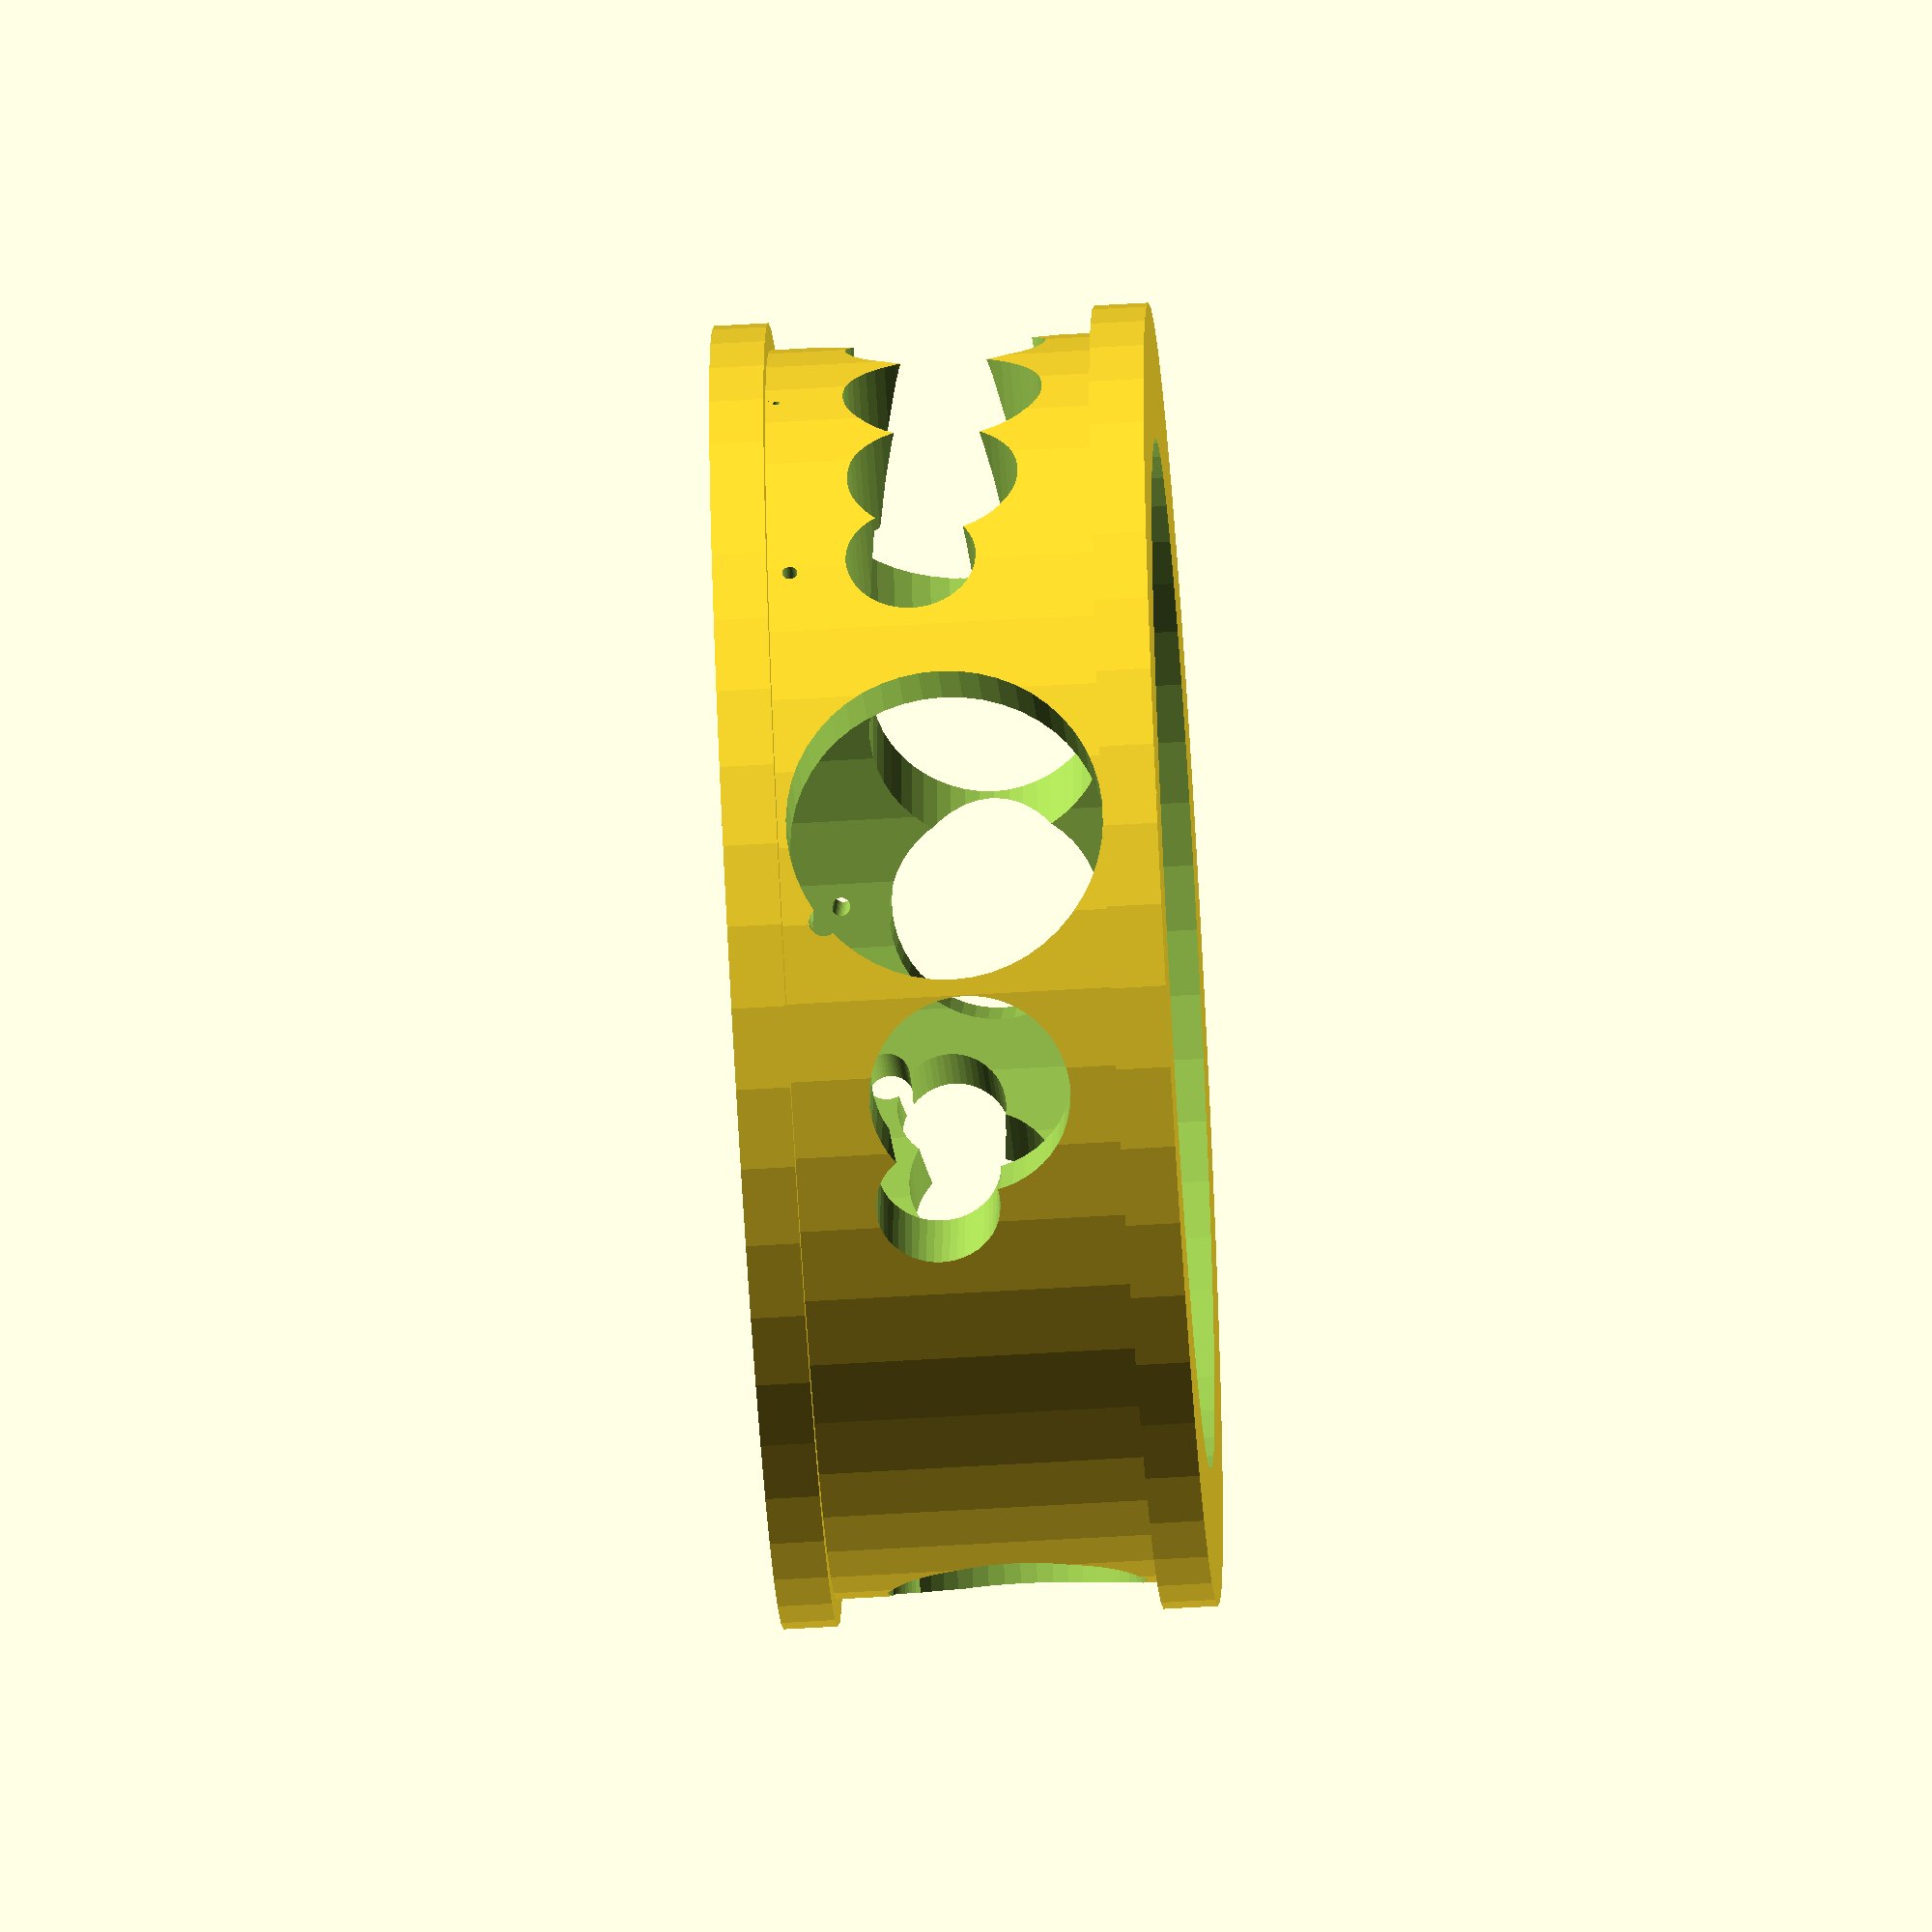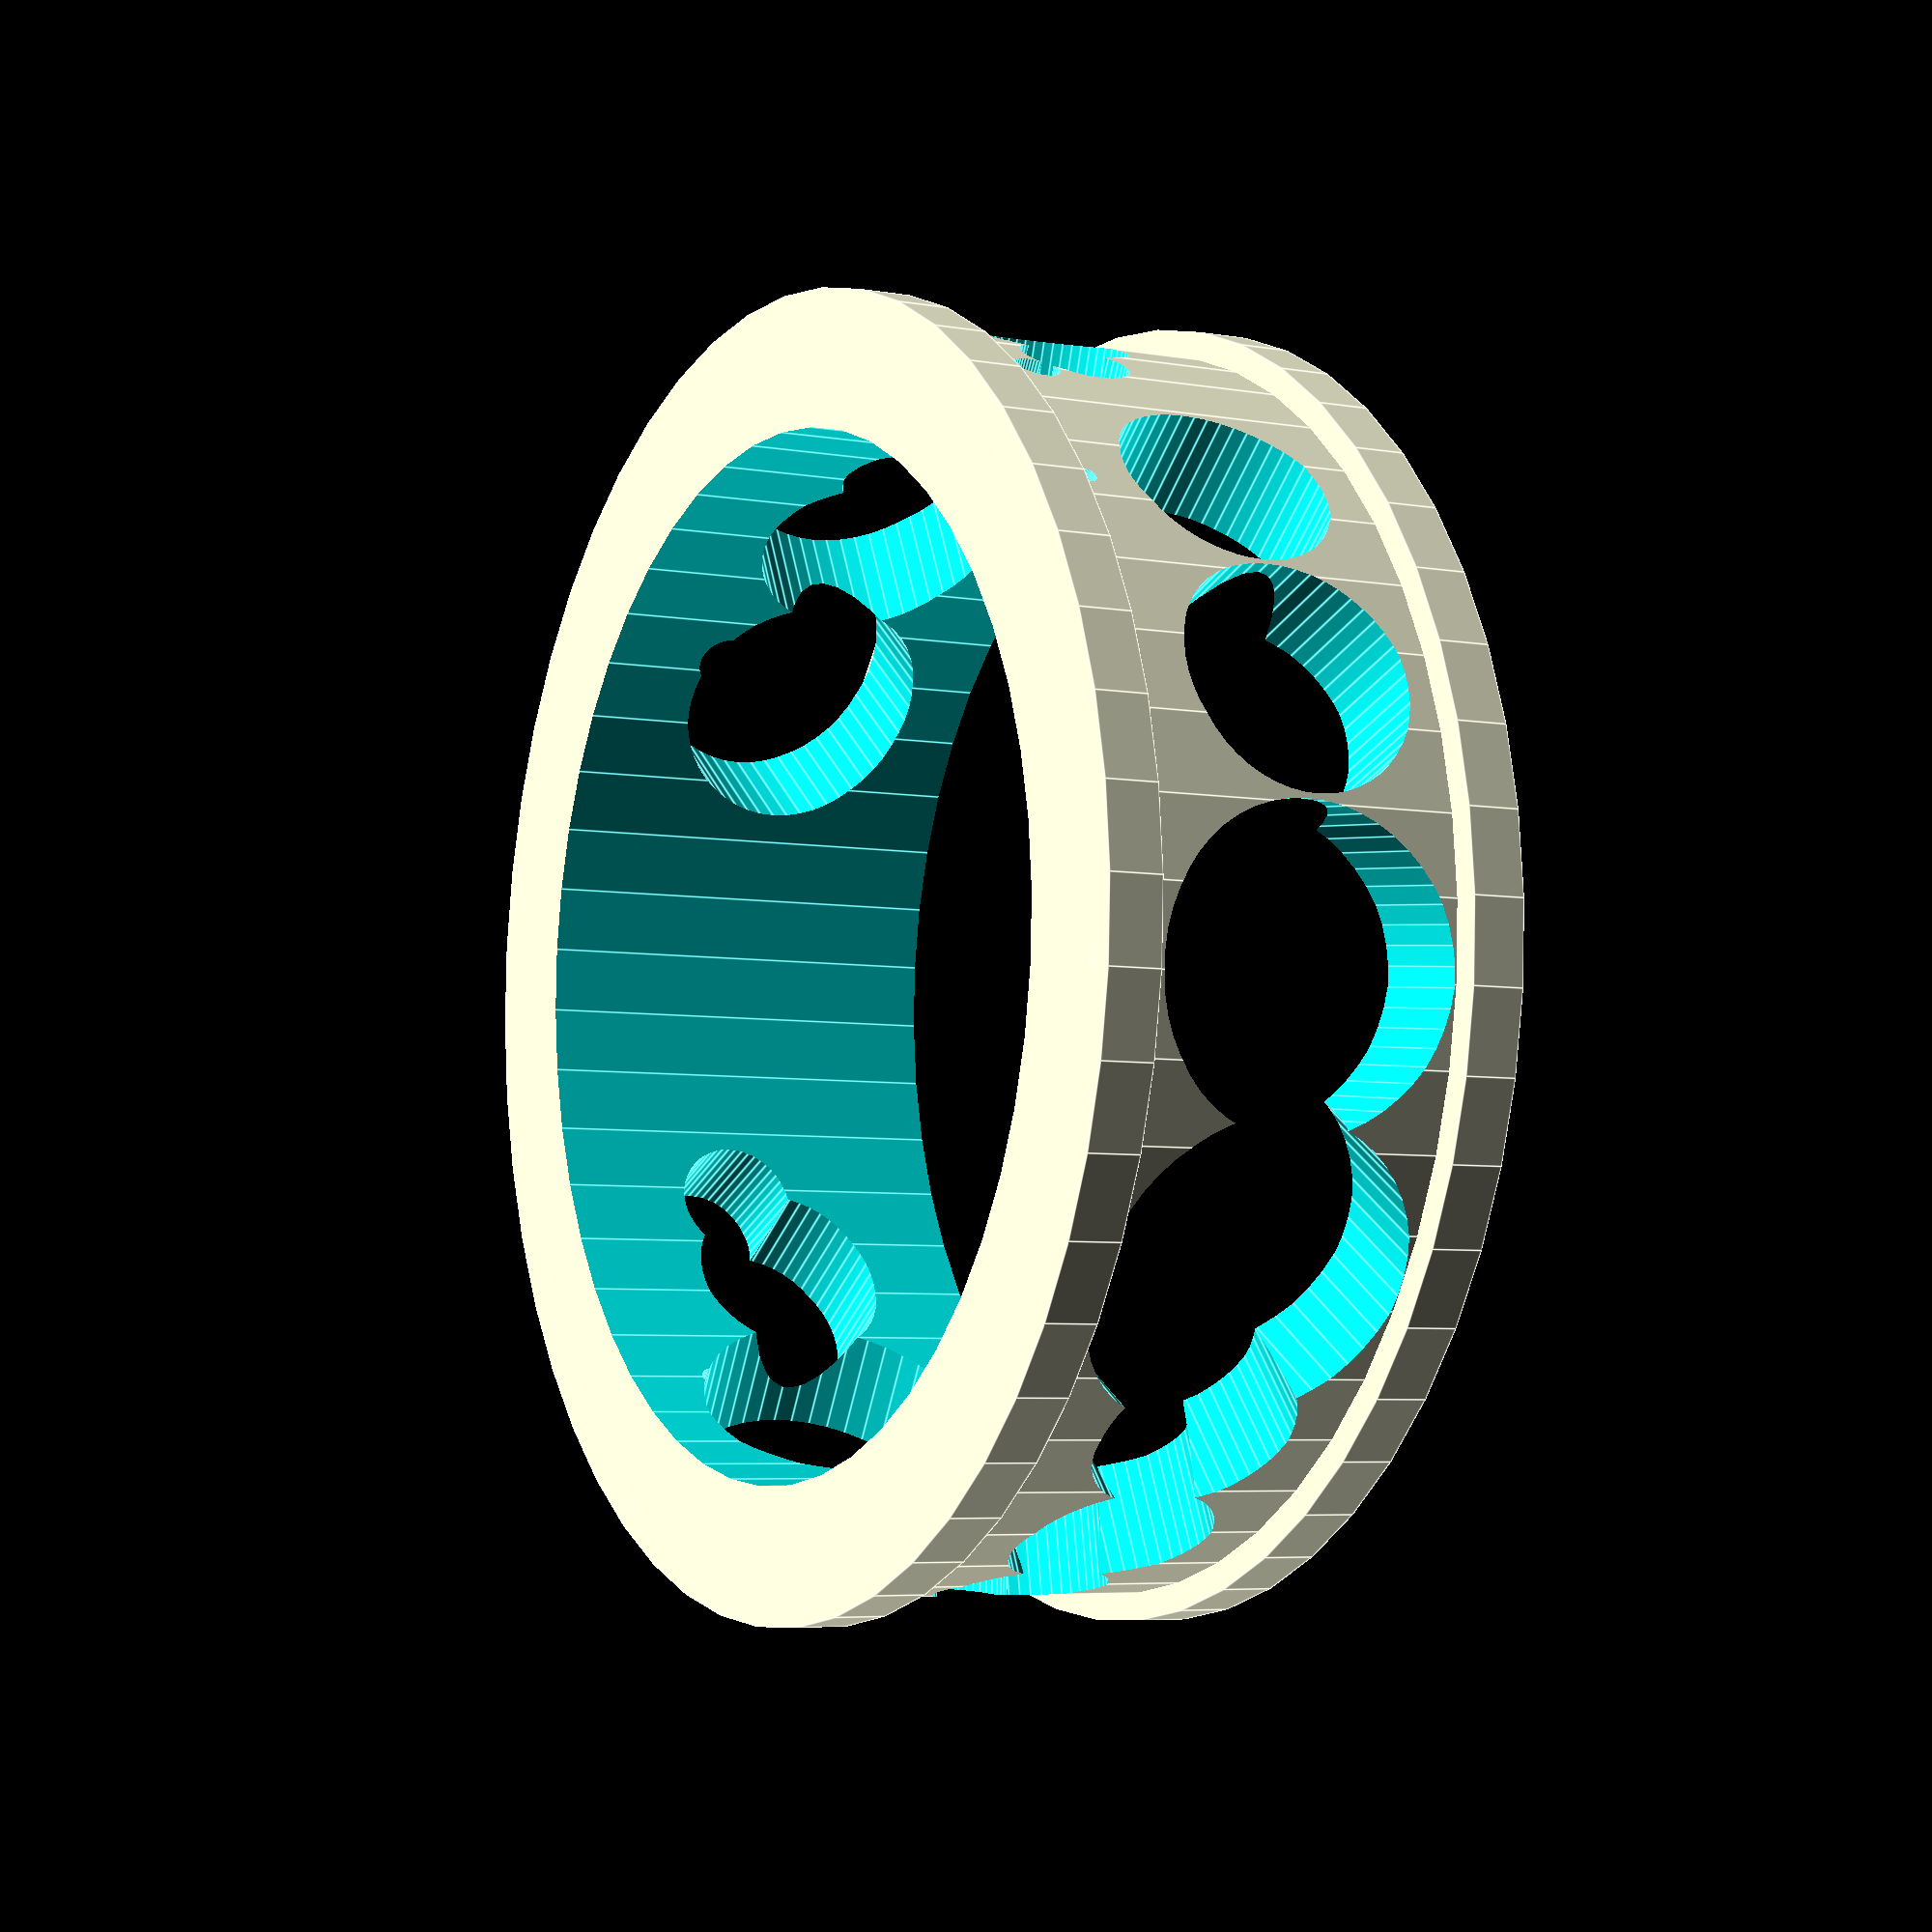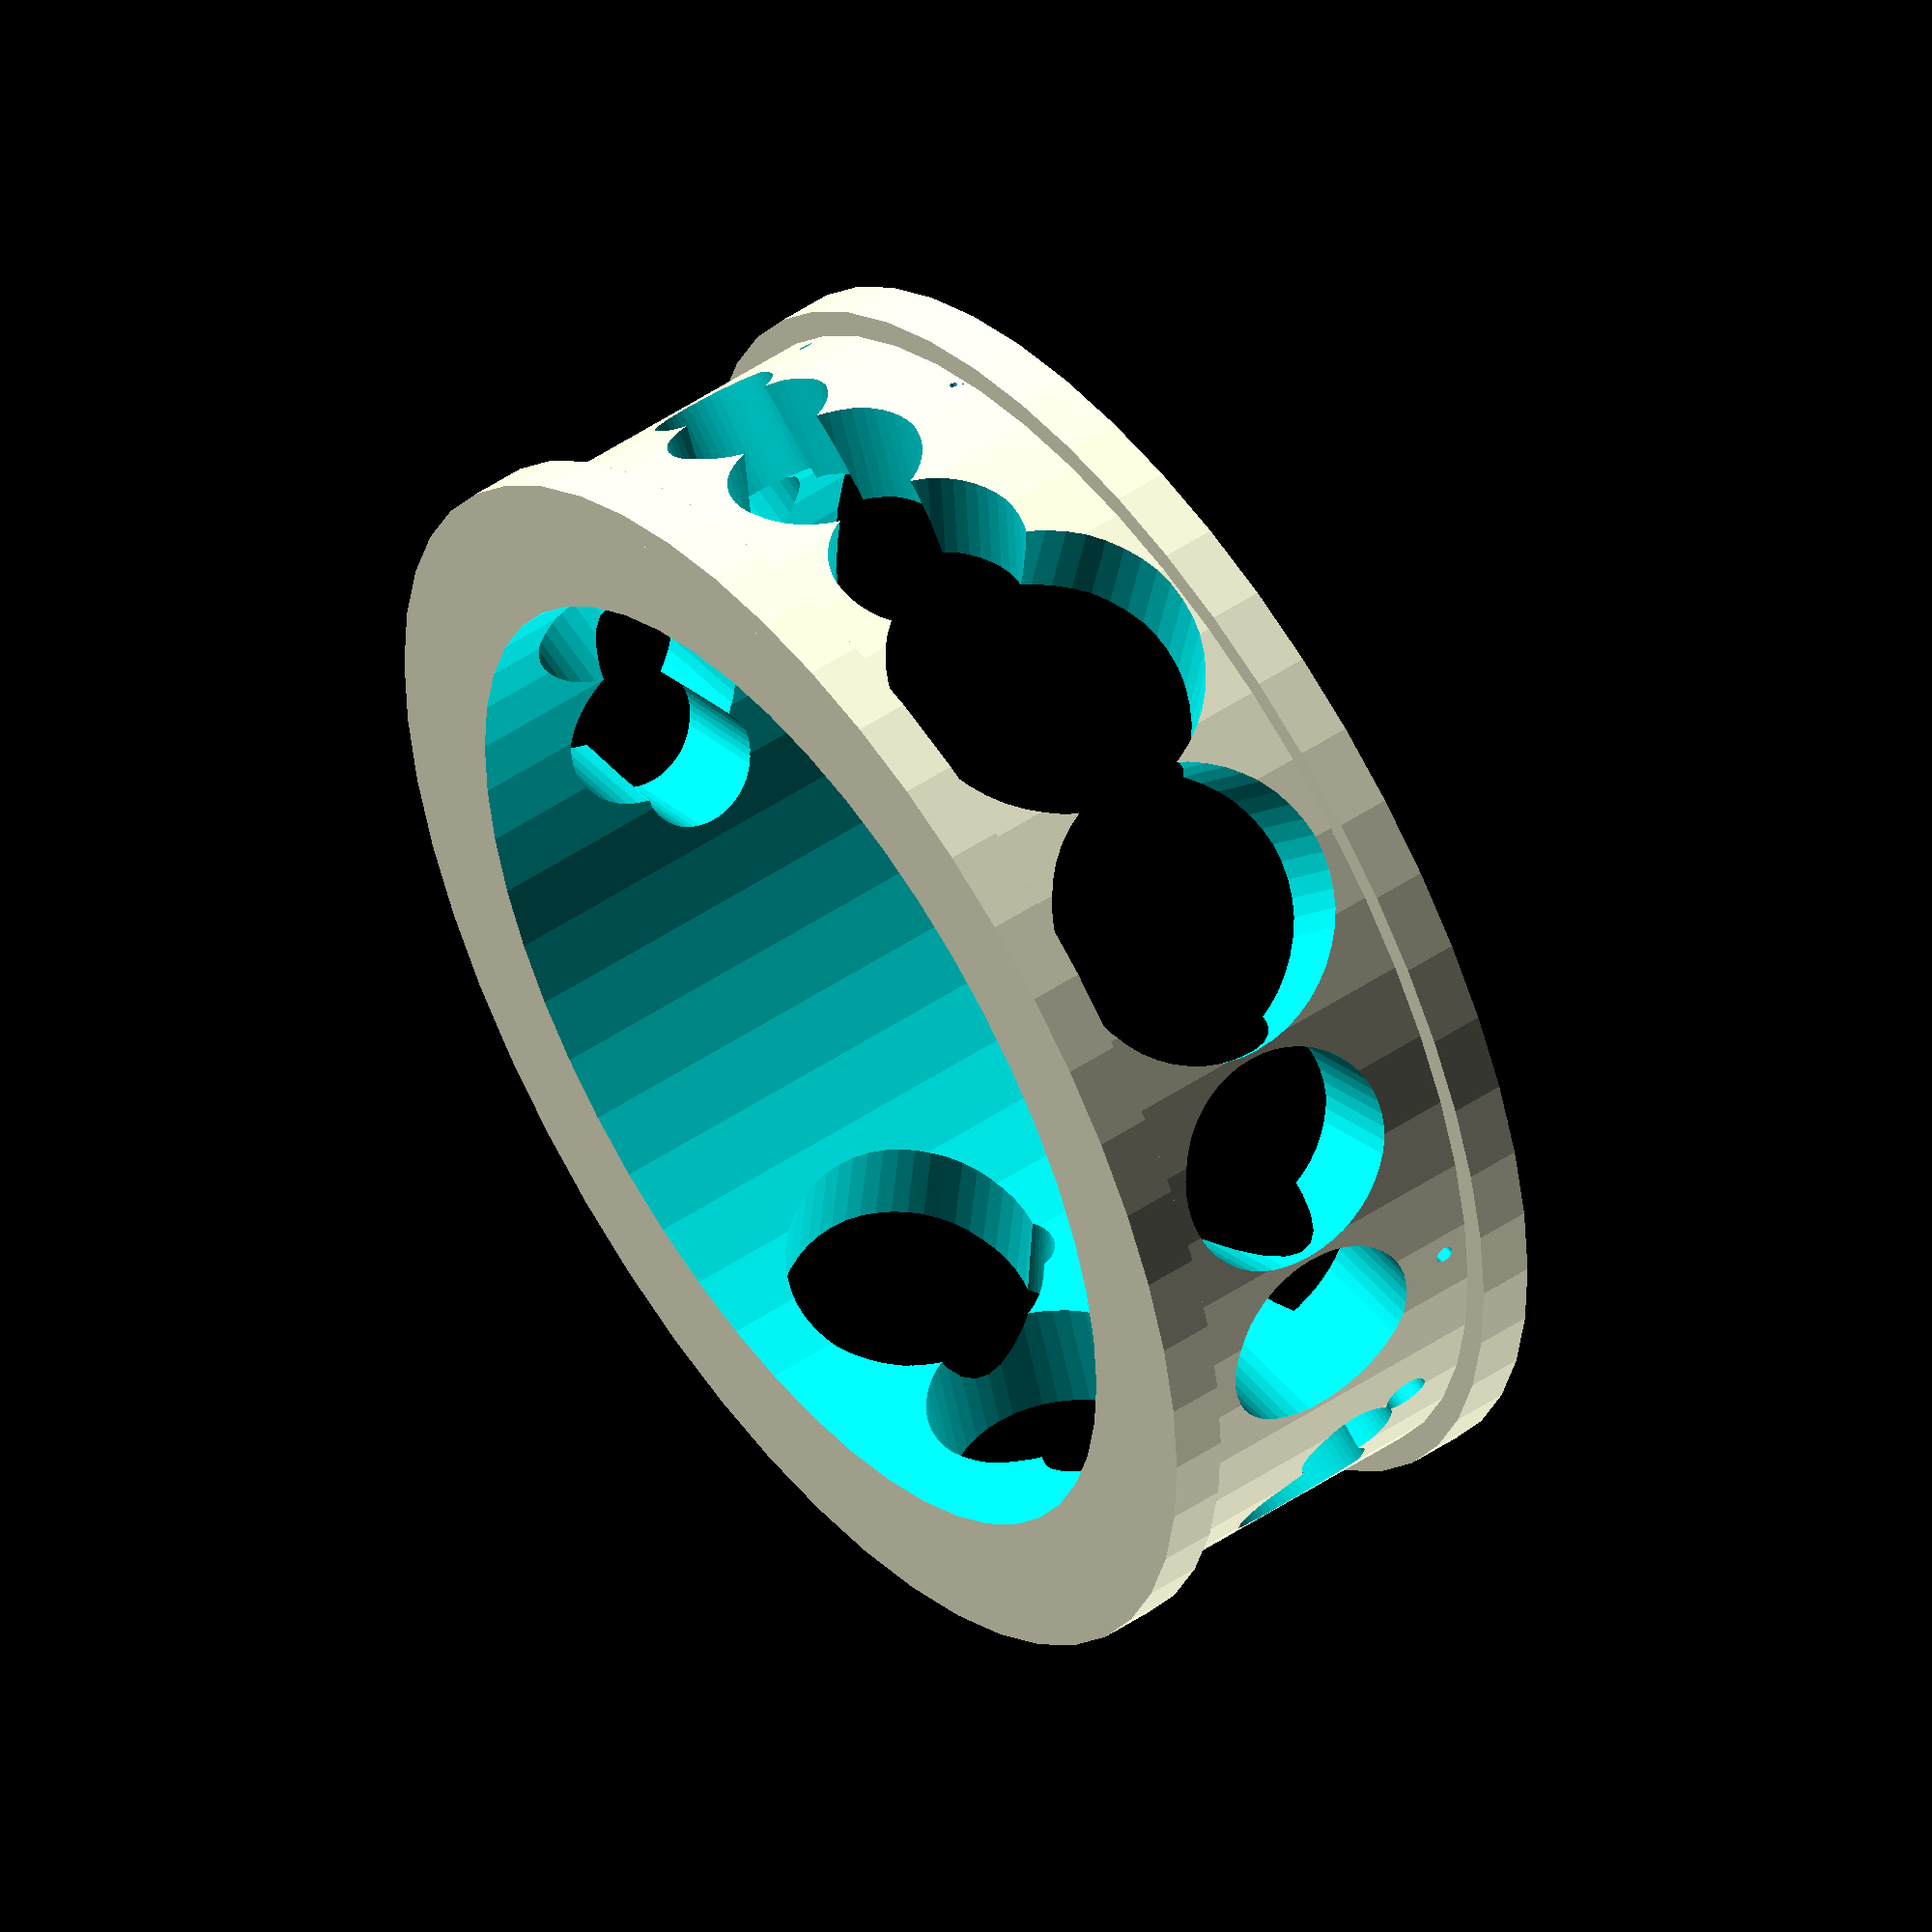
<openscad>
// Ring size in mm
inner_diameter = 19;

// Ring height
height = 8;

// Ring thickness
thickness = 2;

// Seed, enter any number you like
seed = 42;

/* [Advanced] */
// The mesh resolution
mesh_resolution=50; // [20:120]

/* [Hidden] */
// preview[view:south, tilt:top]
$fn=mesh_resolution; // mesh resolution

rand_hole_count = rands(5,32,1,seed);
randangle = rands(0,360/rand_hole_count[0],100,seed);
randholedia = rands(0,height-2,100,seed);
randholeposfactor = rands(0,100,100,seed); 

echo (rand_hole_count[0]);
echo (randangle[0]+randangle[1]+randangle[2]+randangle[3]+randangle[4]+randangle[5]+randangle[6]+randangle[7]+randangle[8]+randangle[9]+randangle[10]);

difference() {
	difference() {
		union() {
			cylinder(h = height, r = (inner_diameter+thickness*2)/2);
			cylinder(h = 1, r = (inner_diameter+thickness*2)/2+0.5);
			translate ([0,0,height-1])cylinder(h = 1, r = (inner_diameter+thickness*2)/2+0.5);
				}
		translate ([0,0,-1]) cylinder(h = height+2, r = inner_diameter/2);
	}
	for(i=[0:rand_hole_count[0]])  {
	//sum_of_angles(randangle,i,0);
	echo(rand_hole_count[0]);
	echo("durchgang", i);
	echo("sum angles=", sum_of_angles(randangle,i,0)); 
		translate ([0,0,1+(randholedia[i]/2)+((height-2-randholedia[i])*randholeposfactor[i]/100)]){
			rotate(a=[90,0,sum_of_angles(randangle,i,0)*2]) {
			cylinder(h = 18, r = randholedia[i]/2);
			}
		}
	}
}
echo("sum angles=", sum_of_angles(randangle,20,0)); // is 20+30=50

function sum_of_angles(v,i,s=0) = (i==s ? v[i] : v[i] + sum_of_angles(v,i-1,s));






</openscad>
<views>
elev=61.3 azim=324.8 roll=273.5 proj=o view=solid
elev=5.5 azim=253.5 roll=241.2 proj=p view=edges
elev=129.5 azim=208.3 roll=126.3 proj=o view=solid
</views>
